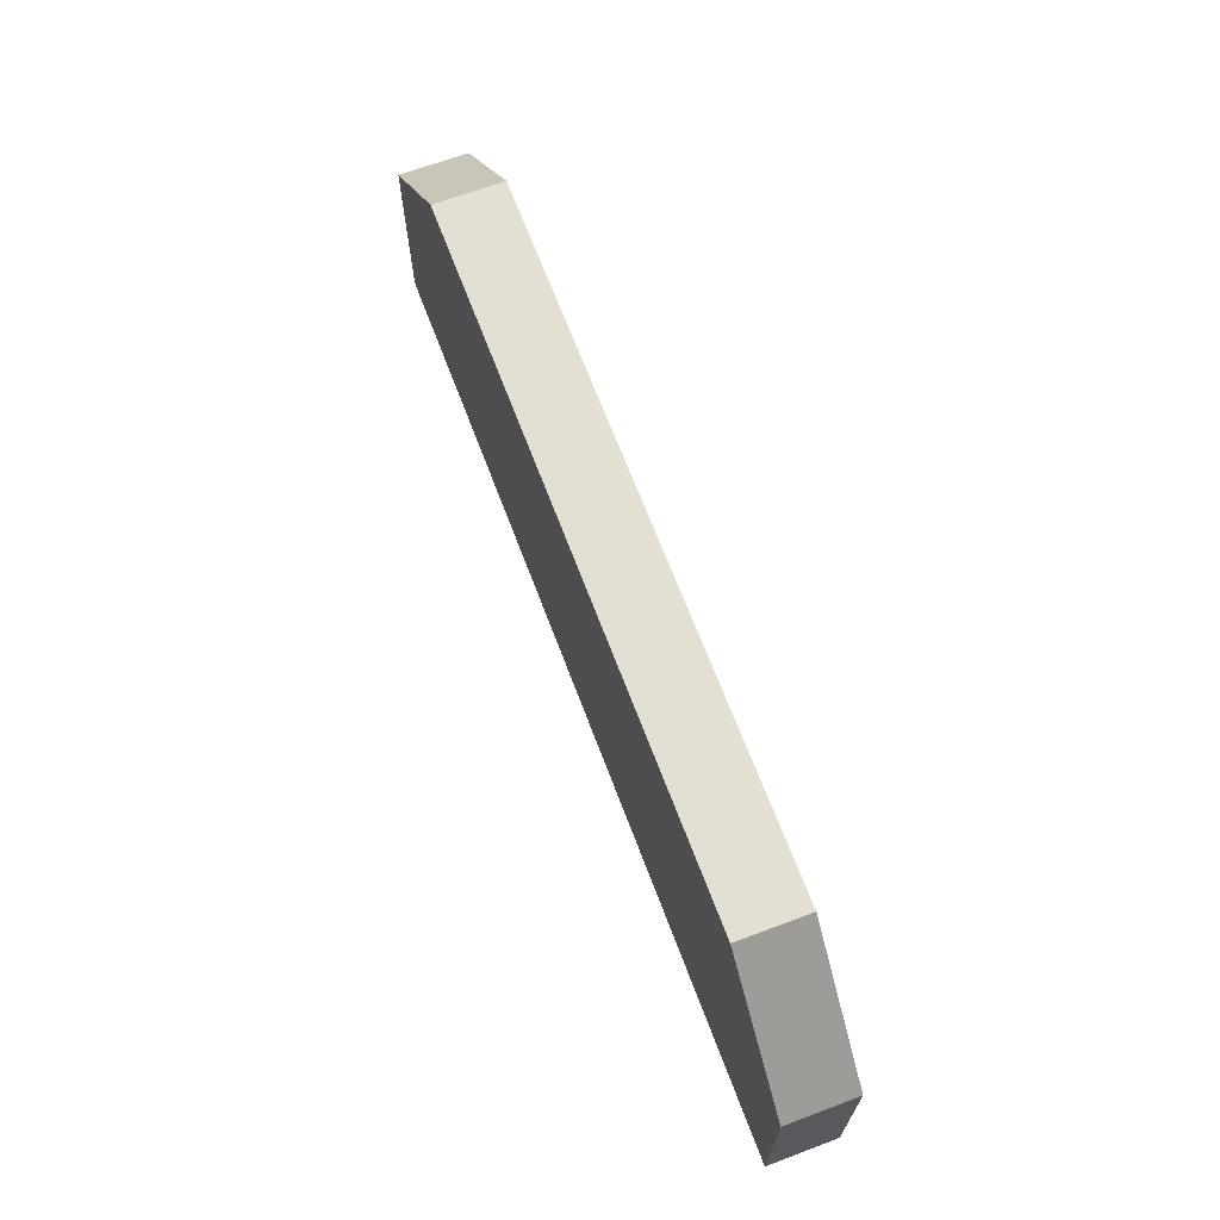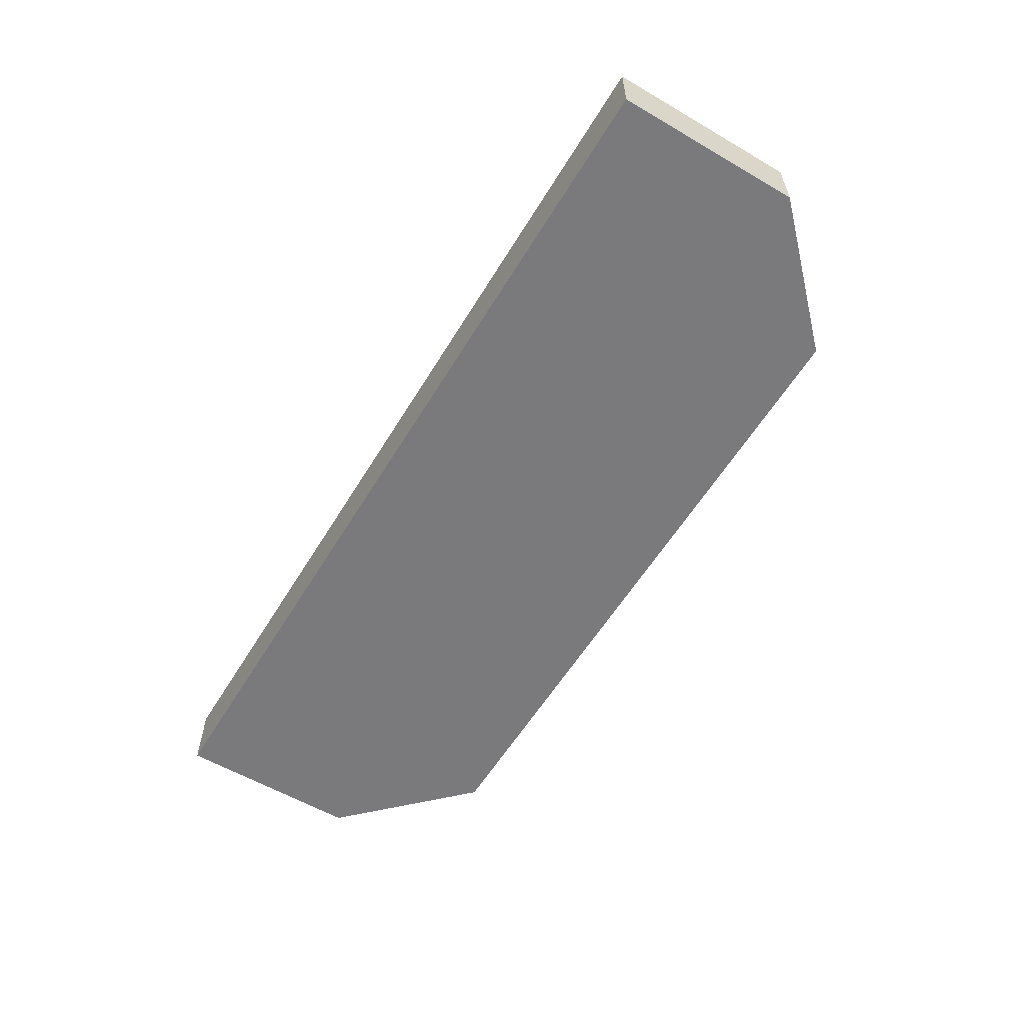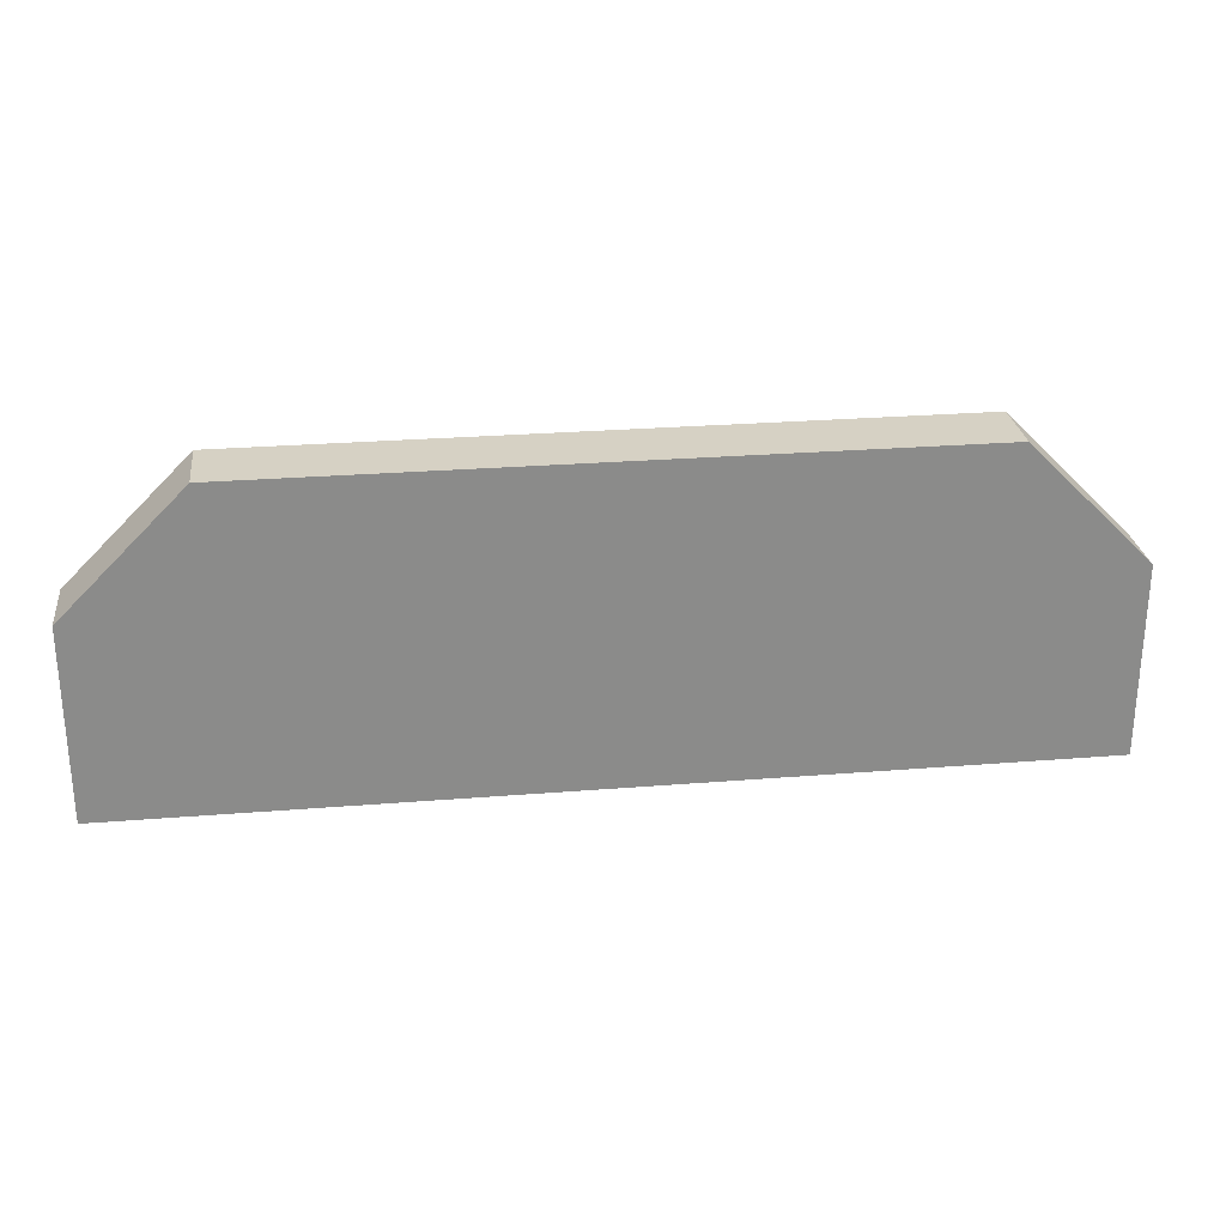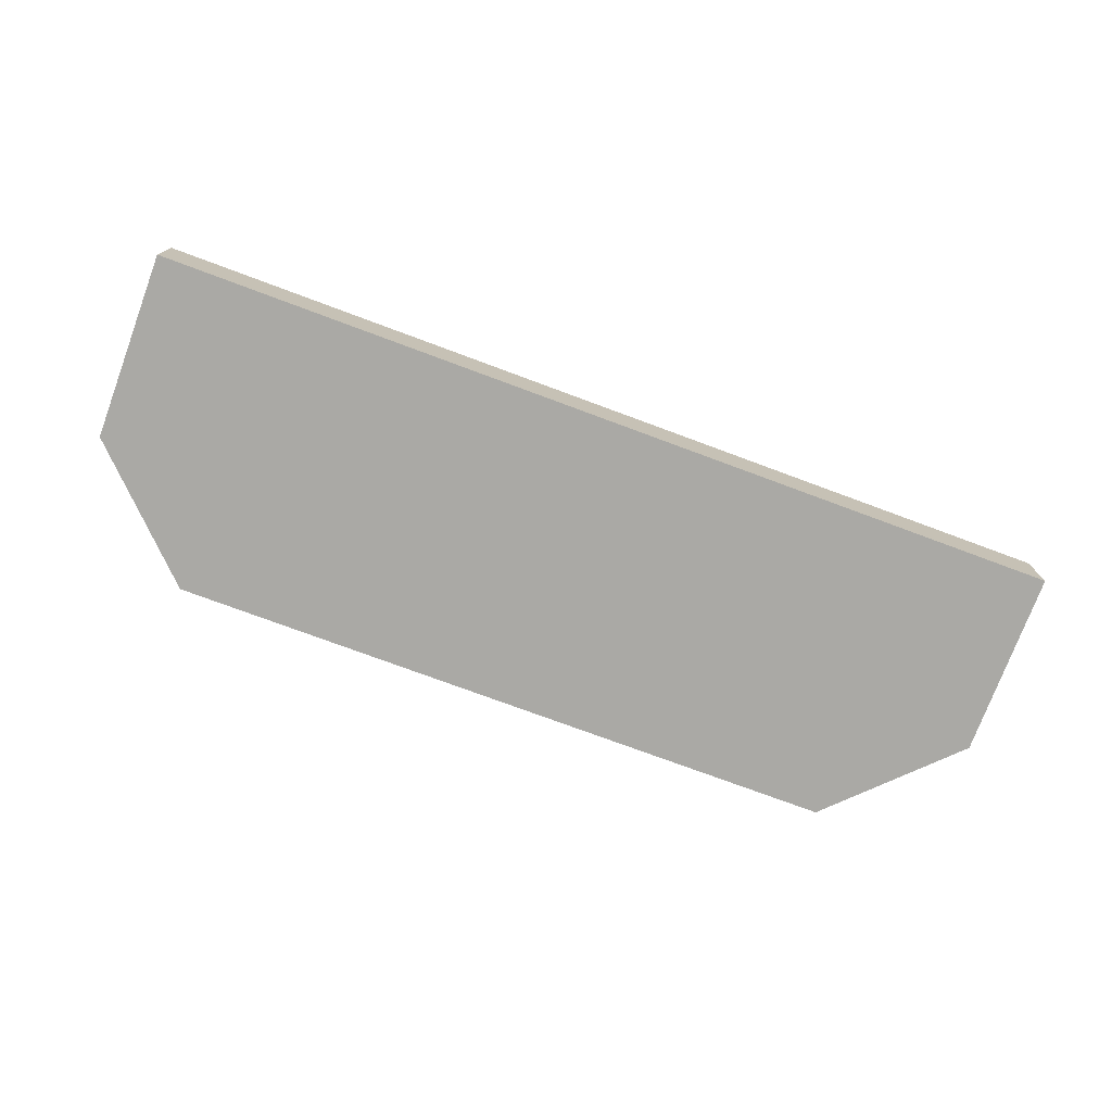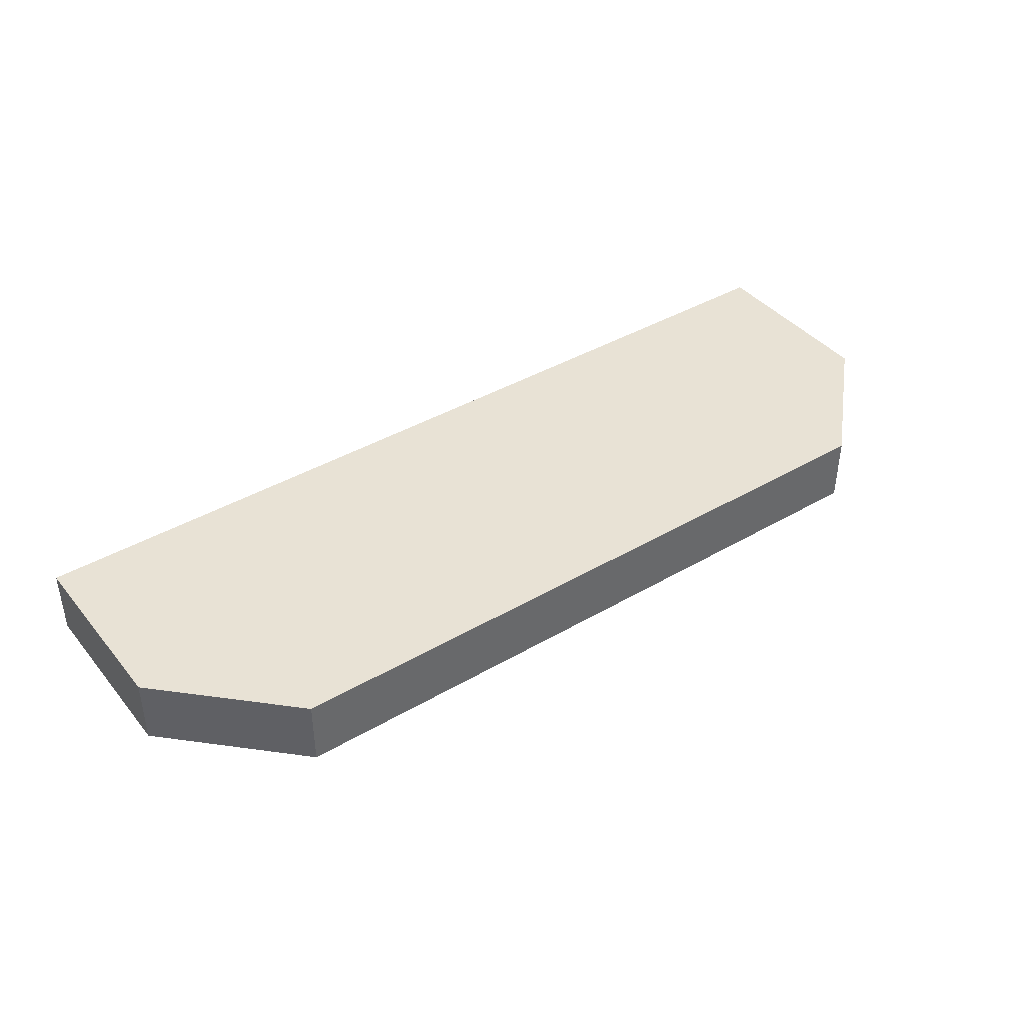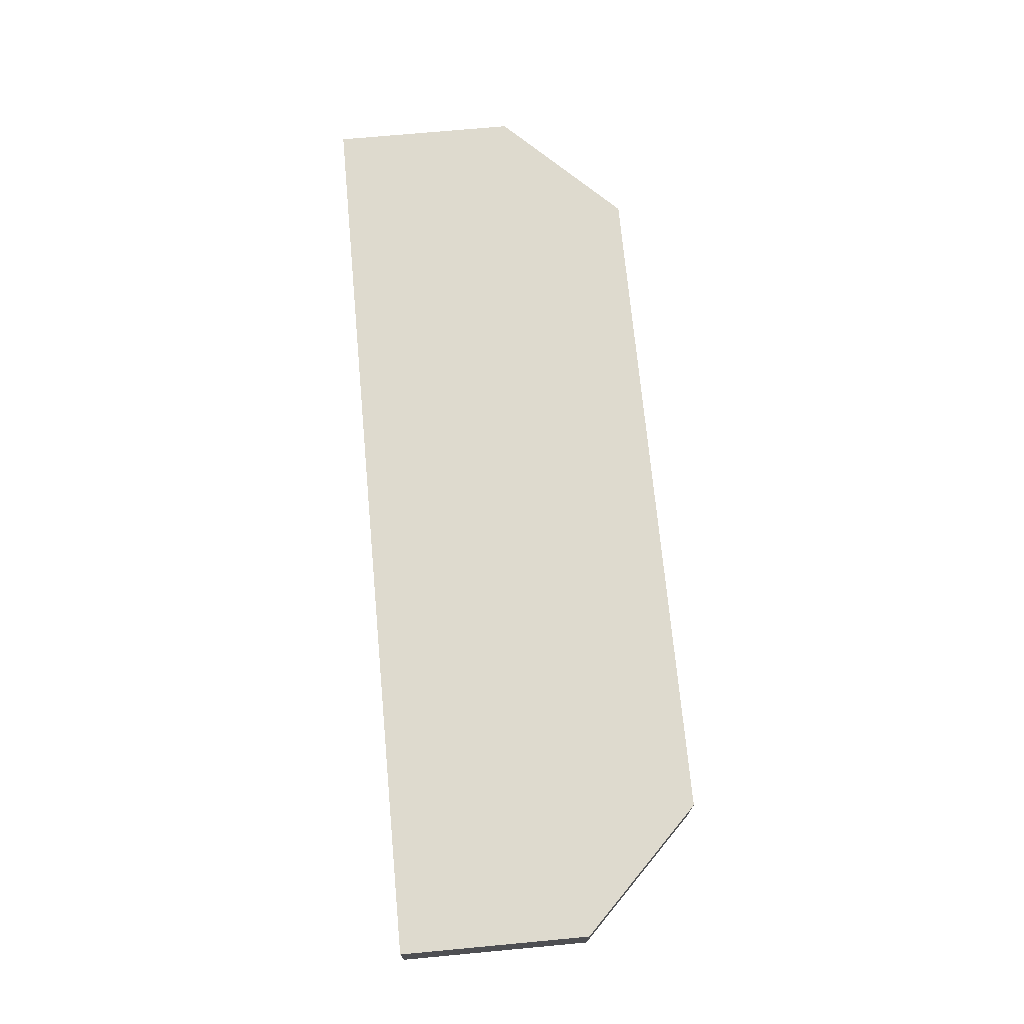
<metadata>
{"format":"obj","ext":"obj","renderer":"f3d","projection":"perspective","resolution":1024,"background":"white","views":[{"elev":66.8,"azim":69.4,"up":"+Z"},{"elev":-58.2,"azim":-121.1,"up":"+Y"},{"elev":26.7,"azim":-7.2,"up":"+Z"},{"elev":-75.3,"azim":159.6,"up":"+Y"},{"elev":40.7,"azim":-35.5,"up":"+Y"},{"elev":71.2,"azim":-95.3,"up":"+Y"}]}
</metadata>
<code>
v 1.35 0 0.05
v 1.35 0.2 0.05
v 1 0.2 0.4
v 1 0 0.4
v -1 0 0.4
v 1 0 0.4
v 1 0.2 0.4
v -1 0.2 0.4
v -1.35 0 0.05
v -1 0 0.4
v -1 0.2 0.4
v -1.35 0.2 0.05
v 1 0 0.4
v -1 0 0.4
v -1.35 0 0.05
v 1.35 0 0.05
v 1.35 0.2 0.05
v -1.35 0.2 0.05
v -1 0.2 0.4
v 1 0.2 0.4
v -1.35 0.2 -0.5
v -1.35 0 -0.5
v 1.35 0 -0.5
v 1.35 0.2 -0.5
v 1.35 0.2 -0.5
v 1.35 0 -0.5
v 1.35 0 0.05
v 1.35 0.2 0.05
v -1.35 0 -0.5
v -1.35 0.2 -0.5
v -1.35 0.2 0.05
v -1.35 0 0.05
v -1.35 0.2 -0.5
v 1.35 0.2 -0.5
v 1.35 0.2 0.05
v -1.35 0.2 0.05
v 1.35 0 -0.5
v -1.35 0 -0.5
v -1.35 0 0.05
v 1.35 0 0.05
g mesh227073
f 1 2 3
f 3 4 1
g mesh227075
f 5 6 7
f 7 8 5
g mesh227077
f 9 10 11
f 11 12 9
f 13 14 15
f 15 16 13
f 17 18 19
f 19 20 17
g mesh227079
f 21 23 22
f 23 21 24
g mesh227080
f 25 27 26
f 27 25 28
g mesh227081
f 29 31 30
f 31 29 32
g mesh227082
f 33 35 34
f 35 33 36
f 37 39 38
f 39 37 40

</code>
